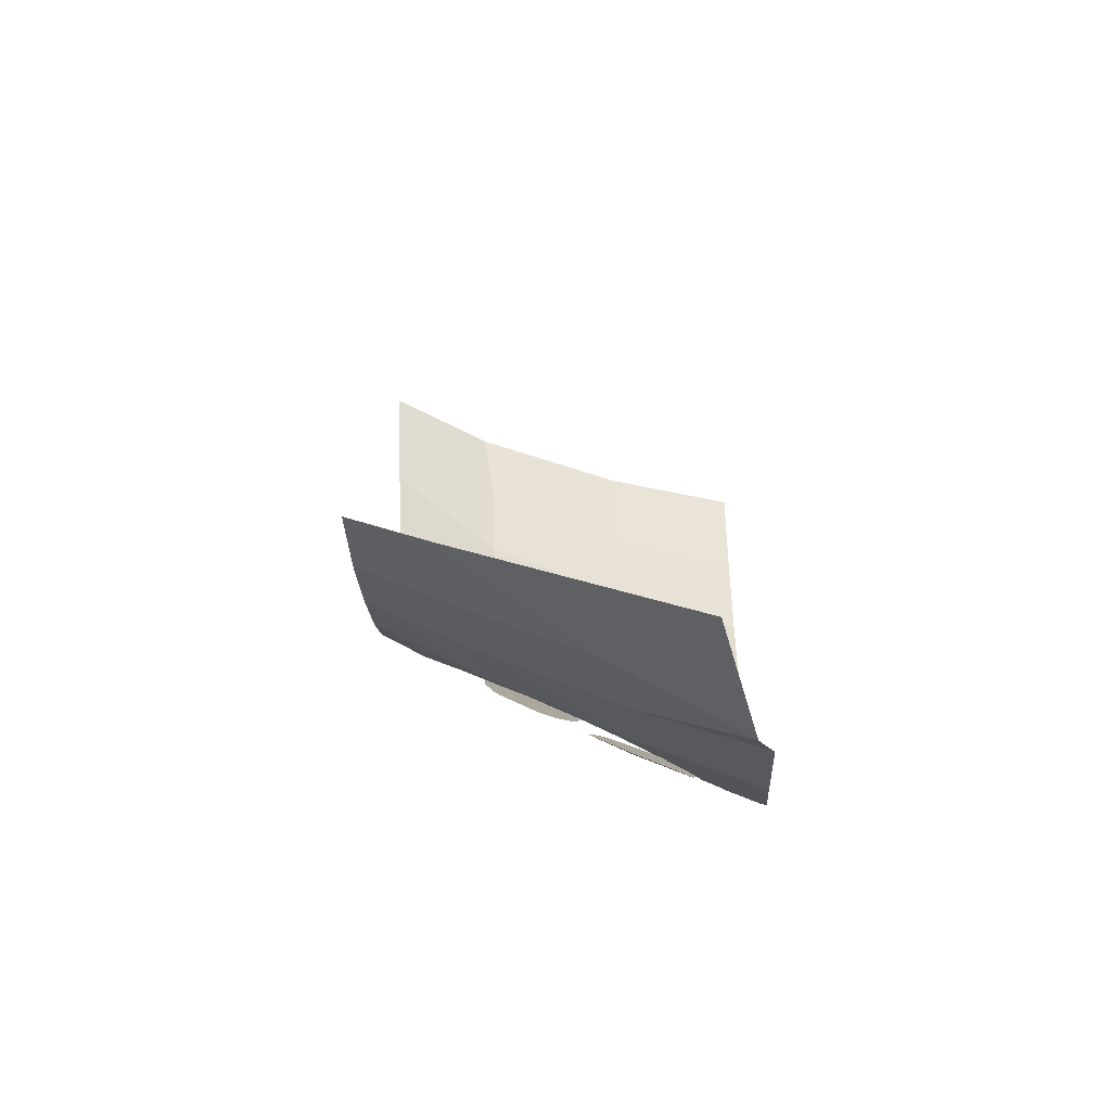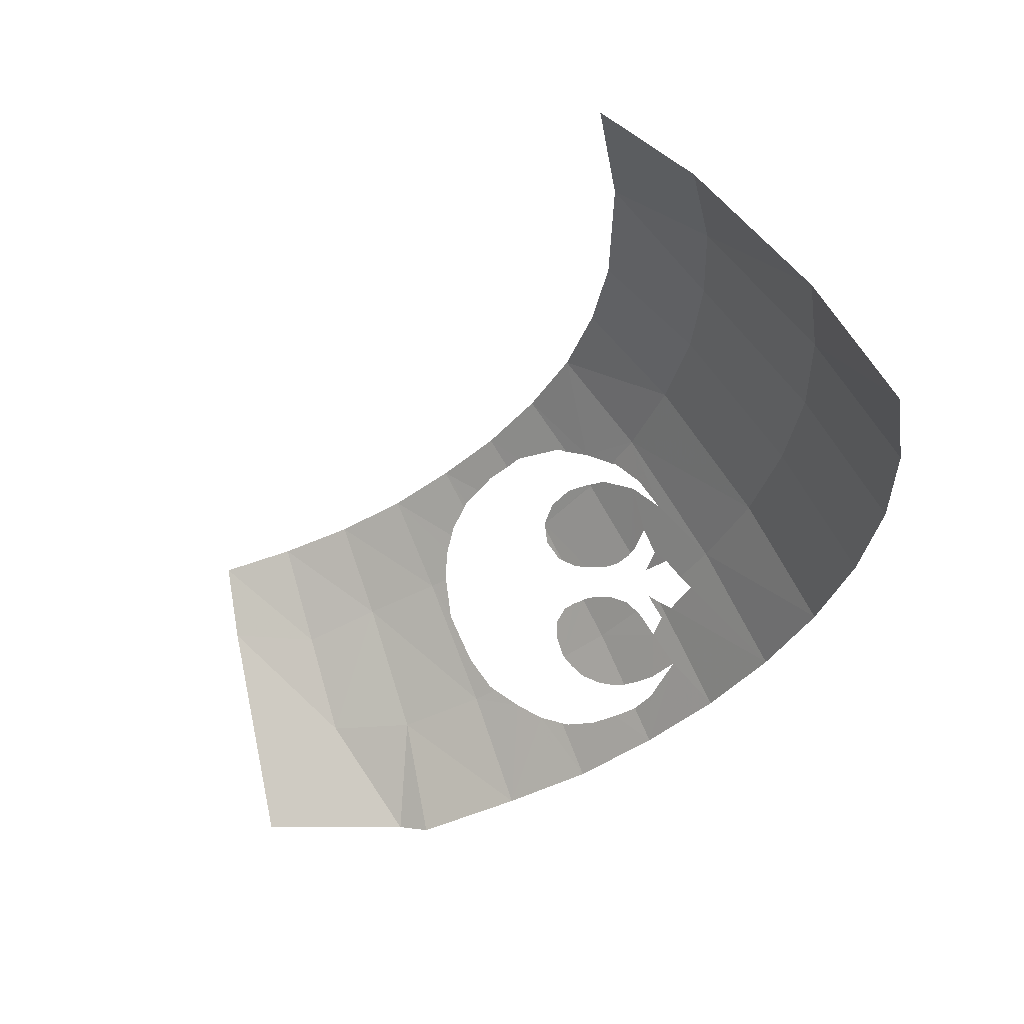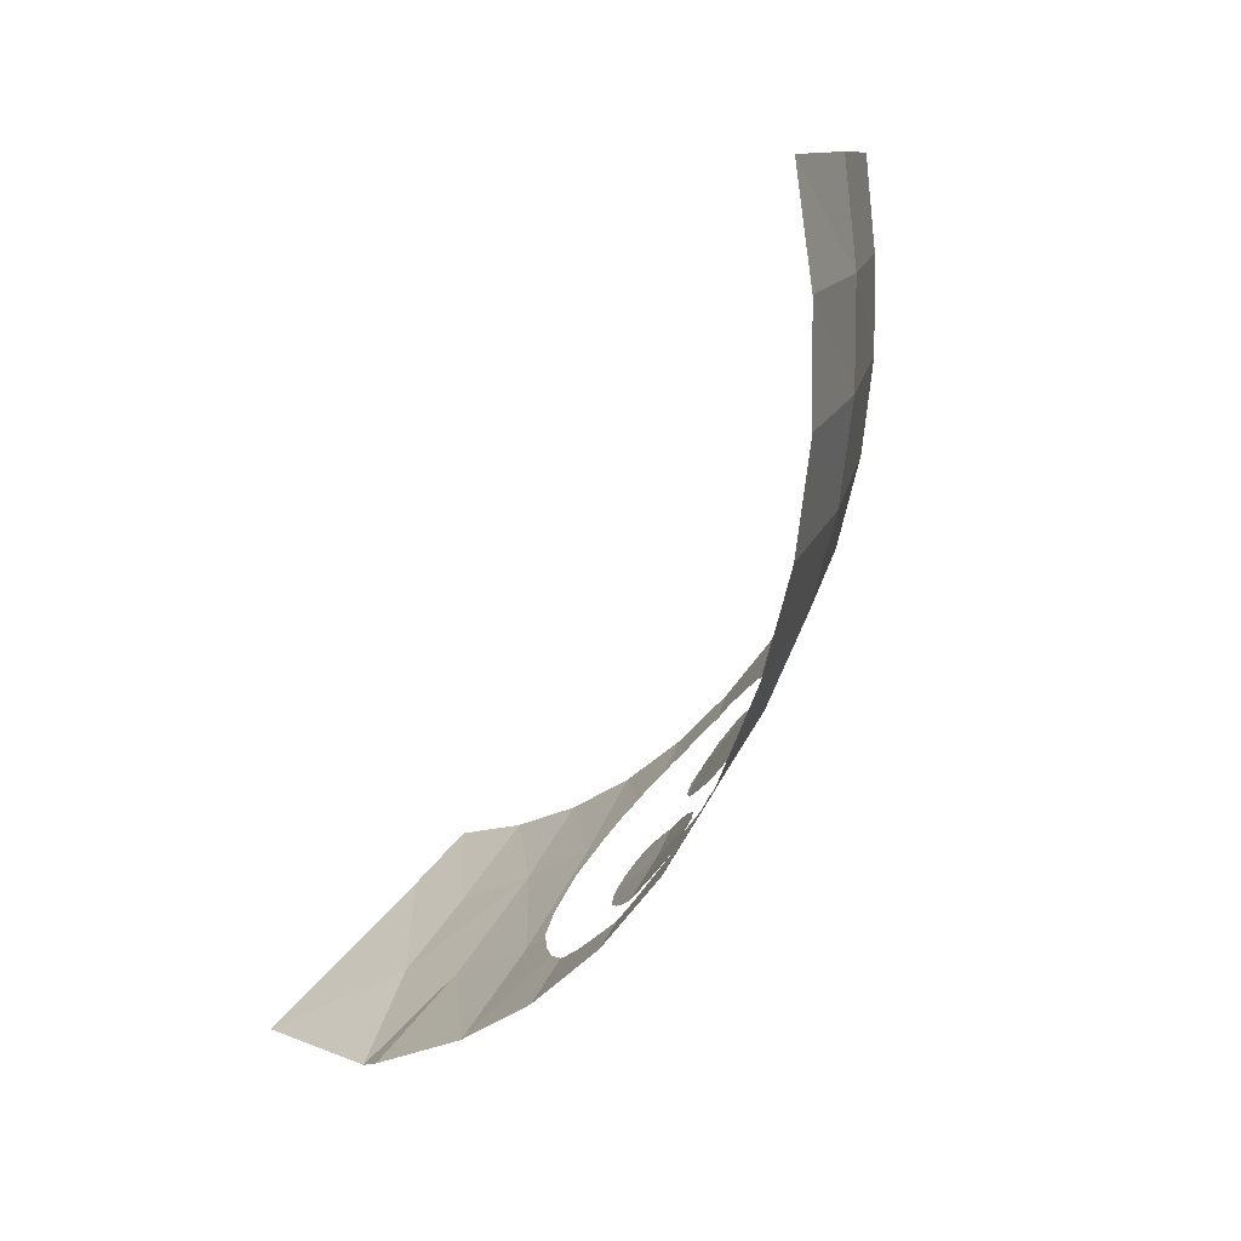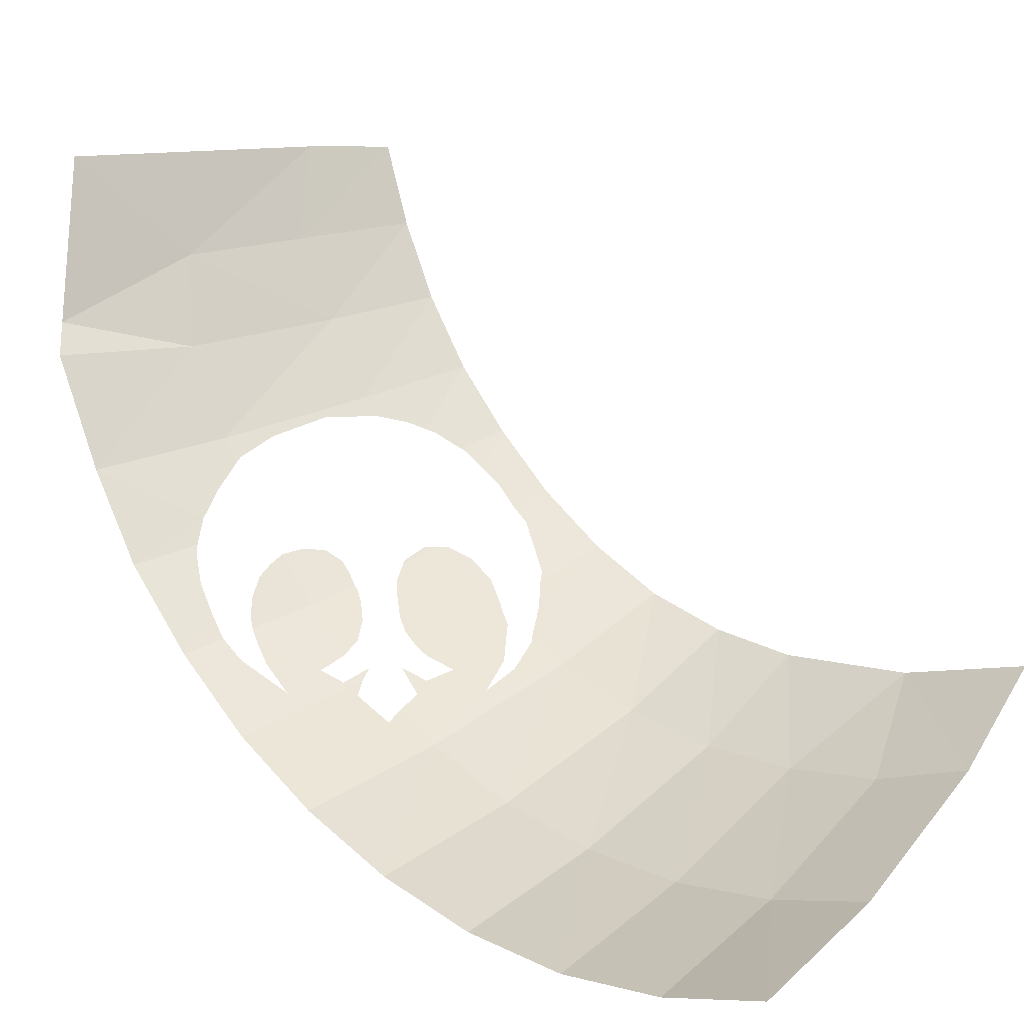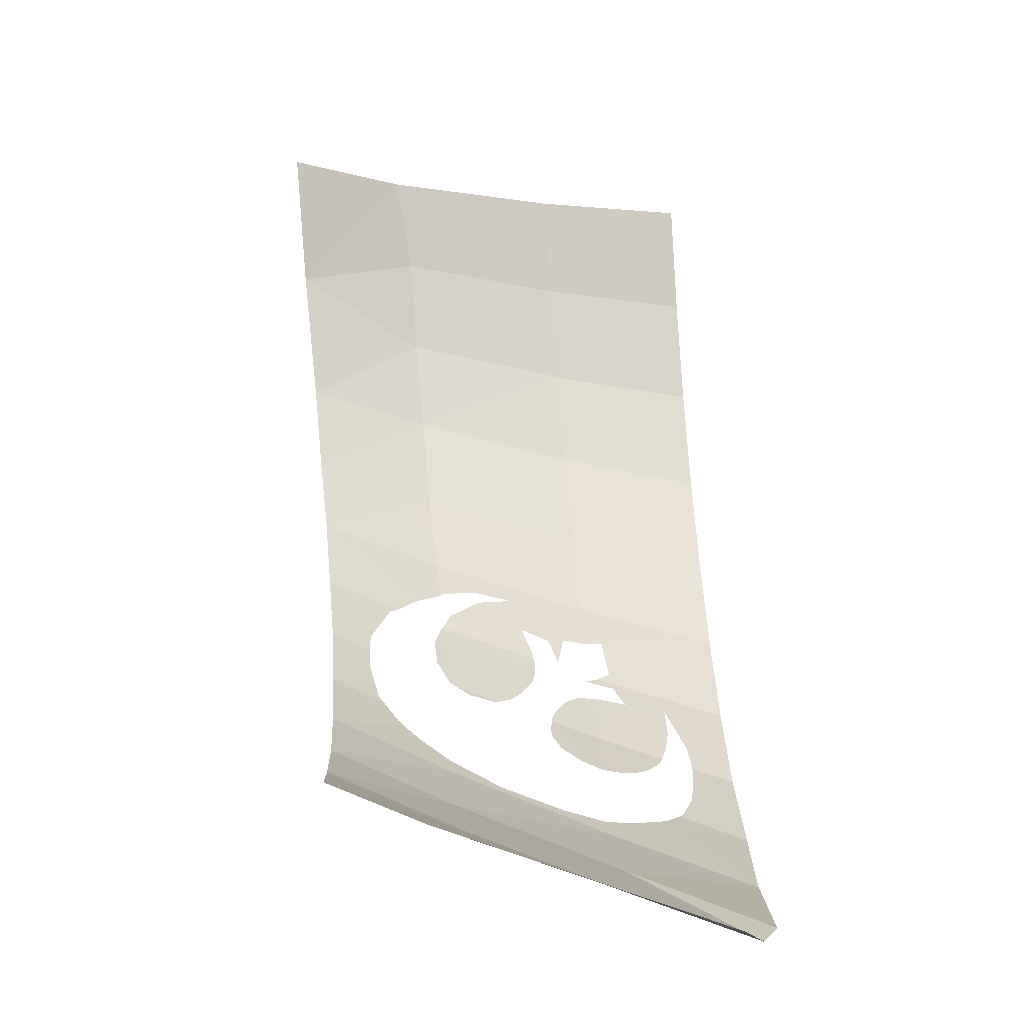
<metadata>
{"format":"obj","ext":"obj","renderer":"f3d","projection":"perspective","resolution":1024,"background":"white","views":[{"elev":-47.6,"azim":-176.5,"up":"+Z"},{"elev":59.1,"azim":-98.6,"up":"+Z"},{"elev":13.3,"azim":-51.3,"up":"+Z"},{"elev":6.1,"azim":-47.4,"up":"+Y"},{"elev":71.8,"azim":177.2,"up":"+Y"}]}
</metadata>
<code>
v 0.5156 -0.3759 -0.0597
v 0.5207 -0.3861 0.04445
v 0.348 -0.4763 0.03175
v 0.3467 -0.461 -0.08255
v 0.3467 -0.461 -0.08255
v 0.5118 -0.3493 -0.1626
v 0.5156 -0.3759 -0.0597
v 0.3429 -0.4293 -0.193
v 0.5118 -0.3493 -0.1626
v 0.3467 -0.461 -0.08255
v 0.188 -0.5131 0.2655
v 0.3505 -0.4737 0.1473
v 0.353 -0.456 0.2604
v 0.188 -0.5346 0.1435
v 0.3505 -0.4737 0.1473
v 0.188 -0.5131 0.2655
v 0.6324 -0.2718 -0.1384
v 0.5118 -0.3493 -0.1626
v 0.6261 -0.2387 -0.2261
v 0.5118 -0.3493 -0.1626
v 0.5054 -0.3086 -0.2578
v 0.6261 -0.2387 -0.2261
v 0.6324 -0.2718 -0.1384
v 0.5156 -0.3759 -0.0597
v 0.5118 -0.3493 -0.1626
v 0.6375 -0.2908 -0.0457
v 0.5156 -0.3759 -0.0597
v 0.6324 -0.2718 -0.1384
v 0.6375 -0.2908 -0.0457
v 0.5207 -0.3861 0.04445
v 0.5156 -0.3759 -0.0597
v 0.6464 -0.2947 0.1003
v 0.5207 -0.3861 0.04445
v 0.6375 -0.2908 -0.0457
v 0.6464 -0.2947 0.1003
v 0.5232 -0.3822 0.1499
v 0.5207 -0.3861 0.04445
v 0.5232 -0.3822 0.1499
v 0.536 -0.3607 0.2502
v 0.353 -0.456 0.2604
v 0.3505 -0.4737 0.1473
v 0.5207 -0.3861 0.04445
v 0.5232 -0.3822 0.1499
v 0.3505 -0.4737 0.1473
v 0.348 -0.4763 0.03175
v 0.348 -0.4763 0.03175
v 0.3505 -0.4737 0.1473
v 0.188 -0.5346 0.1435
v 0.188 -0.5372 0.0203
v 0.3467 -0.461 -0.08255
v 0.348 -0.4763 0.03175
v 0.188 -0.5372 0.0203
v 0.188 -0.5194 -0.1016
v 0.3429 -0.4293 -0.193
v 0.3467 -0.461 -0.08255
v 0.188 -0.5194 -0.1016
v 0.188 -0.4839 -0.2197
v 0.5054 -0.3086 -0.2578
v 0.5118 -0.3493 -0.1626
v 0.3429 -0.4293 -0.193
v 0.3407 -0.381 -0.2972
v 0.3407 -0.381 -0.2972
v 0.3429 -0.4293 -0.193
v 0.188 -0.4839 -0.2197
v 0.188 -0.433 -0.3315
v 0.536 -0.3607 0.2502
v 0.5232 -0.3822 0.1499
v 0.6464 -0.2947 0.1003
v 0.6515 -0.2718 0.2425
v 0.5775 -0.1489 -0.3971
v 0.6159 -0.1308 -0.3822
v 0.5775 -0.165 -0.3784
v 0.5775 -0.165 -0.3784
v 0.6159 -0.1308 -0.3822
v 0.621 -0.1905 -0.3074
v 0.5575 -0.2175 -0.3357
v 0.5575 -0.2175 -0.3357
v 0.621 -0.1905 -0.3074
v 0.5494 -0.2278 -0.3312
v 0.4942 -0.19 -0.4268
v 0.5024 -0.25 -0.3495
v 0.501 -0.253 -0.3473
v 0.4991 -0.254 -0.348
v 0.4942 -0.19 -0.4268
v 0.51 -0.225 -0.3715
v 0.5024 -0.25 -0.3495
v 0.495 -0.19 -0.426
v 0.5075 -0.2025 -0.3999
v 0.51 -0.225 -0.3715
v 0.4942 -0.19 -0.4268
v 0.5725 -0.1061 -0.4426
v 0.6134 -0.0635 -0.4496
v 0.5775 -0.125 -0.4202
v 0.5775 -0.125 -0.4202
v 0.6134 -0.0635 -0.4496
v 0.6159 -0.1308 -0.3822
v 0.5775 -0.1489 -0.3971
v 0.6134 -0.0635 -0.4496
v 0.5675 -0.0875 -0.4632
v 0.5637 -0.08325 -0.4698
v 0.5675 -0.0875 -0.4632
v 0.6134 -0.0635 -0.4496
v 0.5725 -0.1061 -0.4426
v 0.5475 -0.065 -0.4956
v 0.5401 -0.06085 -0.5041
v 0.6096 0.01015 -0.5092
v 0.5475 -0.065 -0.4956
v 0.6096 0.01015 -0.5092
v 0.5637 -0.08325 -0.4698
v 0.6096 0.01015 -0.5092
v 0.6134 -0.0635 -0.4496
v 0.5637 -0.08325 -0.4698
v 0.607 0.0927 -0.5601
v 0.6096 0.01015 -0.5092
v 0.4928 -0.02415 -0.5614
v 0.6058 0.1816 -0.6007
v 0.607 0.0927 -0.5601
v 0.4915 0.0673 -0.6134
v 0.4814 0.1626 -0.6579
v 0.6058 0.1816 -0.6007
v 0.4915 0.0673 -0.6134
v 0.4928 -0.02415 -0.5614
v 0.445 -0.045 -0.5747
v 0.3825 -0.065 -0.5975
v 0.3327 -0.06605 -0.6261
v 0.4919 -0.045 -0.5471
v 0.445 -0.045 -0.5747
v 0.4928 -0.02415 -0.5614
v 0.3327 -0.06605 -0.6261
v 0.34 -0.0875 -0.6067
v 0.3327 -0.09425 -0.6062
v 0.3825 -0.065 -0.5975
v 0.34 -0.0875 -0.6067
v 0.3327 -0.06605 -0.6261
v 0.3327 -0.06605 -0.6261
v 0.4915 0.0673 -0.6134
v 0.4928 -0.02415 -0.5614
v 0.3327 -0.06605 -0.6261
v 0.3315 0.038 -0.6794
v 0.4915 0.0673 -0.6134
v 0.32 -0.36 -0.3457
v 0.3407 -0.381 -0.2972
v 0.188 -0.433 -0.3315
v 0.3391 -0.3494 -0.3478
v 0.3407 -0.381 -0.2972
v 0.32 -0.36 -0.3457
v 0.188 -0.433 -0.3315
v 0.188 -0.3683 -0.4356
v 0.315 -0.335 -0.3889
v 0.32 -0.36 -0.3457
v 0.315 -0.335 -0.3889
v 0.188 -0.3683 -0.4356
v 0.3299 -0.3226 -0.3971
v 0.1893 -0.0965 -0.6794
v 0.3315 0.038 -0.6794
v 0.3327 -0.06605 -0.6261
v 0.3315 0.038 -0.6794
v 0.1893 -0.0965 -0.6794
v 0.188 0.0305 -0.7404
v 0.188 0.0305 -0.7404
v 0.2057 0.0673 -0.7582
v 0.3315 0.038 -0.6794
v 0.4814 0.1626 -0.6579
v 0.6032 0.2743 -0.6299
v 0.6058 0.1816 -0.6007
v 0.3315 0.038 -0.6794
v 0.2057 0.0673 -0.7582
v 0.3556 0.1435 -0.7099
v 0.5131 0.2731 -0.6718
v 0.4814 0.1626 -0.6579
v 0.3556 0.1435 -0.7099
v 0.6032 0.2743 -0.6299
v 0.4814 0.1626 -0.6579
v 0.5131 0.2731 -0.6718
v 0.4928 -0.02415 -0.5614
v 0.4975 -0.045 -0.5433
v 0.4919 -0.045 -0.5471
v 0.525 -0.0525 -0.52
v 0.4975 -0.045 -0.5433
v 0.4928 -0.02415 -0.5614
v 0.525 -0.0525 -0.52
v 0.4928 -0.02415 -0.5614
v 0.6096 0.01015 -0.5092
v 0.5401 -0.06085 -0.5041
v 0.4915 0.0673 -0.6134
v 0.607 0.0927 -0.5601
v 0.4928 -0.02415 -0.5614
v 0.53 -0.2525 -0.3155
v 0.5494 -0.2278 -0.3312
v 0.621 -0.1905 -0.3074
v 0.6261 -0.2387 -0.2261
v 0.53 -0.2525 -0.3155
v 0.6261 -0.2387 -0.2261
v 0.5054 -0.3086 -0.2578
v 0.5024 -0.2823 -0.3014
v 0.501 -0.253 -0.3473
v 0.4994 -0.2562 -0.3443
v 0.4991 -0.254 -0.348
v 0.5054 -0.3086 -0.2578
v 0.4975 -0.2875 -0.2977
v 0.5024 -0.2823 -0.3014
v 0.5054 -0.3086 -0.2578
v 0.4625 -0.3125 -0.2912
v 0.4975 -0.2875 -0.2977
v 0.4225 -0.3325 -0.2969
v 0.4625 -0.3125 -0.2912
v 0.5054 -0.3086 -0.2578
v 0.3407 -0.381 -0.2972
v 0.365 -0.335 -0.3462
v 0.4225 -0.3325 -0.2969
v 0.3407 -0.381 -0.2972
v 0.3391 -0.3494 -0.3478
v 0.3825 -0.3225 -0.3494
v 0.365 -0.335 -0.3462
v 0.3725 -0.31 -0.3784
v 0.4225 -0.3325 -0.2969
v 0.365 -0.335 -0.3462
v 0.3825 -0.3225 -0.3494
v 0.4125 -0.3125 -0.3372
v 0.46 -0.305 -0.305
v 0.4125 -0.3125 -0.3372
v 0.4025 -0.3 -0.366
v 0.46 -0.305 -0.305
v 0.4025 -0.3 -0.366
v 0.4011 -0.2942 -0.3765
v 0.4991 -0.254 -0.348
v 0.4991 -0.254 -0.348
v 0.4994 -0.2562 -0.3443
v 0.4925 -0.27 -0.3293
v 0.46 -0.305 -0.305
v 0.4125 -0.3125 -0.3372
v 0.46 -0.305 -0.305
v 0.4225 -0.3325 -0.2969
v 0.4 -0.29 -0.3822
v 0.4 -0.275 -0.3998
v 0.4991 -0.254 -0.348
v 0.4011 -0.2942 -0.3765
v 0.4 -0.275 -0.3998
v 0.405 -0.26 -0.4134
v 0.4175 -0.2375 -0.4301
v 0.4991 -0.254 -0.348
v 0.4175 -0.2375 -0.4301
v 0.4275 -0.2225 -0.4399
v 0.4942 -0.19 -0.4268
v 0.4991 -0.254 -0.348
v 0.4885 -0.19 -0.4311
v 0.4942 -0.19 -0.4268
v 0.4275 -0.2225 -0.4399
v 0.4434 -0.2066 -0.4462
v 0.345 -0.31 -0.4012
v 0.3377 -0.3161 -0.3997
v 0.3376 -0.3129 -0.4035
v 0.37 -0.2625 -0.4373
v 0.3525 -0.2825 -0.4274
v 0.3369 -0.293 -0.4271
v 0.3353 -0.2464 -0.4826
v 0.385 -0.2325 -0.4608
v 0.38 -0.245 -0.4501
v 0.37 -0.2625 -0.4373
v 0.3353 -0.2464 -0.4826
v 0.385 -0.2325 -0.4608
v 0.3353 -0.2464 -0.4826
v 0.3856 -0.2278 -0.4657
v 0.4475 -0.2025 -0.4472
v 0.4725 -0.19 -0.4418
v 0.4885 -0.19 -0.4311
v 0.4434 -0.2066 -0.4462
v 0.3856 -0.2278 -0.4657
v 0.3353 -0.2464 -0.4826
v 0.3337 -0.1933 -0.5302
v 0.335 -0.1925 -0.5301
v 0.335 -0.1925 -0.5301
v 0.3575 -0.1875 -0.52
v 0.3875 -0.215 -0.476
v 0.3856 -0.2278 -0.4657
v 0.3575 -0.1875 -0.52
v 0.3777 -0.19 -0.5049
v 0.3875 -0.2025 -0.4874
v 0.3875 -0.215 -0.476
v 0.3556 0.1435 -0.7099
v 0.4814 0.1626 -0.6579
v 0.4915 0.0673 -0.6134
v 0.3315 0.038 -0.6794
v 0.3377 -0.3161 -0.3997
v 0.3299 -0.3226 -0.3971
v 0.3125 -0.3225 -0.4084
v 0.3376 -0.3129 -0.4035
v 0.3125 -0.3225 -0.4084
v 0.3299 -0.3226 -0.3971
v 0.188 -0.3683 -0.4356
v 0.255 -0.33 -0.437
v 0.255 -0.33 -0.437
v 0.255 -0.3025 -0.4693
v 0.3 -0.31 -0.4311
v 0.3125 -0.3225 -0.4084
v 0.26 -0.2825 -0.4899
v 0.2657 -0.2668 -0.5048
v 0.3 -0.31 -0.4311
v 0.255 -0.3025 -0.4693
v 0.3 -0.31 -0.4311
v 0.2657 -0.2668 -0.5048
v 0.3353 -0.2464 -0.4826
v 0.3325 -0.296 -0.4264
v 0.3325 -0.296 -0.4264
v 0.3353 -0.2464 -0.4826
v 0.3369 -0.293 -0.4271
v 0.188 -0.2895 -0.5296
v 0.235 -0.2975 -0.4886
v 0.255 -0.33 -0.437
v 0.188 -0.3683 -0.4356
v 0.188 -0.2895 -0.5296
v 0.2326 -0.2764 -0.5153
v 0.235 -0.2975 -0.4886
v 0.27 -0.255 -0.5127
v 0.2825 -0.235 -0.5231
v 0.3353 -0.2464 -0.4826
v 0.2657 -0.2668 -0.5048
v 0.2825 -0.235 -0.5231
v 0.3 -0.215 -0.5305
v 0.3175 -0.2025 -0.5314
v 0.3353 -0.2464 -0.4826
v 0.3175 -0.2025 -0.5314
v 0.3337 -0.1933 -0.5302
v 0.3353 -0.2464 -0.4826
v 0.188 -0.2895 -0.5296
v 0.2325 -0.275 -0.5167
v 0.2326 -0.2764 -0.5153
v 0.235 -0.25 -0.5373
v 0.2325 -0.275 -0.5167
v 0.188 -0.2895 -0.5296
v 0.1867 -0.1981 -0.6121
v 0.1867 -0.1981 -0.6121
v 0.24 -0.22 -0.5611
v 0.235 -0.25 -0.5373
v 0.1867 -0.1981 -0.6121
v 0.2525 -0.1875 -0.5828
v 0.24 -0.22 -0.5611
v 0.1867 -0.1981 -0.6121
v 0.2576 -0.1796 -0.5868
v 0.2525 -0.1875 -0.5828
v 0.275 -0.152 -0.5965
v 0.2576 -0.1796 -0.5868
v 0.1867 -0.1981 -0.6121
v 0.1893 -0.0965 -0.6794
v 0.3025 -0.1222 -0.6028
v 0.275 -0.152 -0.5965
v 0.1893 -0.0965 -0.6794
v 0.3327 -0.06605 -0.6261
v 0.3025 -0.1222 -0.6028
v 0.3327 -0.06605 -0.6261
v 0.3327 -0.09425 -0.6062
v 0.3556 0.1435 -0.7099
v 0.2057 0.0673 -0.7582
v 0.2413 0.2566 -0.776
v 0.3556 0.1435 -0.7099
v 0.2413 0.2566 -0.776
v 0.5131 0.2731 -0.6718
g mesh6982278
f 1 2 3
f 3 4 1
f 5 6 7
f 8 9 10
f 11 12 13
f 14 15 16
f 17 18 19
f 20 21 22
f 23 24 25
f 26 27 28
f 29 30 31
f 32 33 34
f 35 36 37
f 38 39 40
f 40 41 38
f 42 43 44
f 44 45 42
f 46 47 48
f 48 49 46
f 50 51 52
f 52 53 50
f 54 55 56
f 56 57 54
f 58 59 60
f 60 61 58
f 62 63 64
f 64 65 62
f 66 67 68
f 68 69 66
f 70 71 72
f 73 74 75
f 75 76 73
f 77 78 79
f 80 81 82
f 82 83 80
f 84 85 86
f 87 88 89
f 89 90 87
f 91 92 93
f 94 95 96
f 96 97 94
f 98 99 100
f 101 102 103
f 104 105 106
f 107 108 109
f 110 111 112
f 113 114 115
f 116 117 118
f 119 120 121
f 122 123 124
f 124 125 122
f 126 127 128
f 129 130 131
f 132 133 134
f 135 136 137
f 138 139 140
f 141 142 143
f 144 145 146
f 147 148 149
f 149 150 147
f 151 152 153
f 154 155 156
f 157 158 159
f 160 161 162
f 163 164 165
f 166 167 168
f 169 170 171
f 172 173 174
f 175 176 177
f 178 179 180
f 181 182 183
f 183 184 181
f 185 186 187
f 188 189 190
f 190 191 188
f 192 193 194
f 194 195 192
f 196 197 198
f 199 200 201
f 202 203 204
f 205 206 207
f 207 208 205
f 209 210 211
f 211 212 209
f 213 214 215
f 216 217 218
f 218 219 216
f 220 221 222
f 223 224 225
f 225 226 223
f 227 228 229
f 229 230 227
f 231 232 233
f 234 235 236
f 236 237 234
f 238 239 240
f 240 241 238
f 242 243 244
f 244 245 242
f 246 247 248
f 248 249 246
f 250 251 252
f 253 254 255
f 255 256 253
f 257 258 259
f 259 260 257
f 261 262 263
f 264 265 266
f 266 267 264
f 268 269 270
f 270 271 268
f 272 273 274
f 274 275 272
f 276 277 278
f 278 279 276
f 280 281 282
f 282 283 280
f 284 285 286
f 286 287 284
f 288 289 290
f 290 291 288
f 292 293 294
f 294 295 292
f 296 297 298
f 298 299 296
f 300 301 302
f 302 303 300
f 304 305 306
f 307 308 309
f 309 310 307
f 311 312 313
f 314 315 316
f 316 317 314
f 318 319 320
f 320 321 318
f 322 323 324
f 325 326 327
f 328 329 330
f 330 331 328
f 332 333 334
f 335 336 337
f 338 339 340
f 341 342 343
f 343 344 341
f 345 346 347
f 347 348 345
f 349 350 351
f 352 353 354
f 355 356 357

</code>
